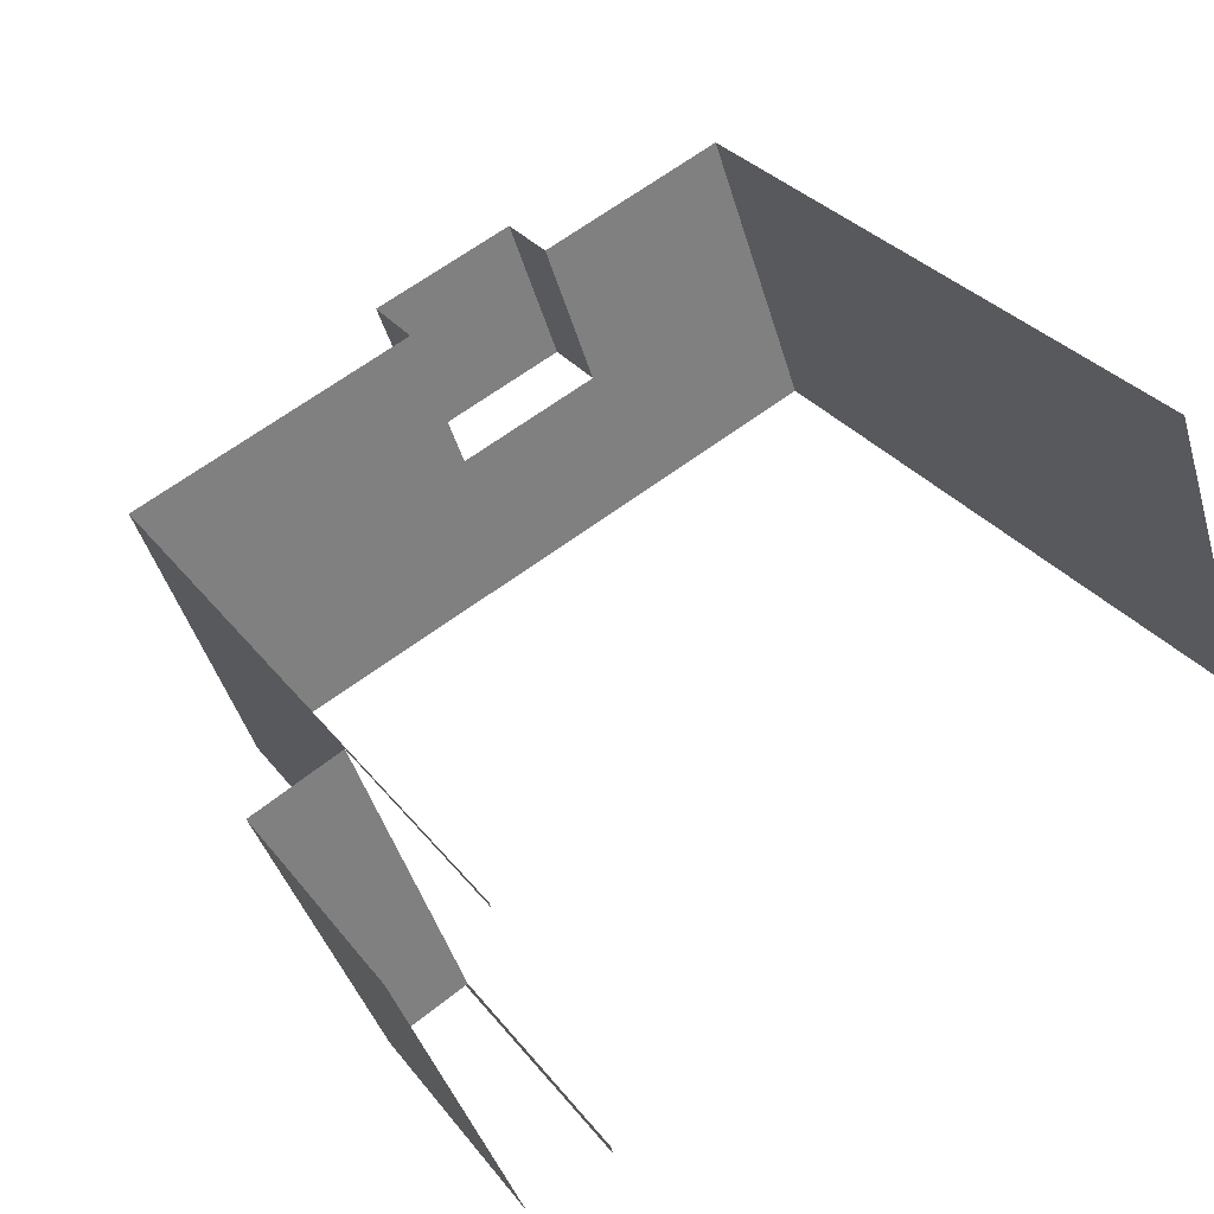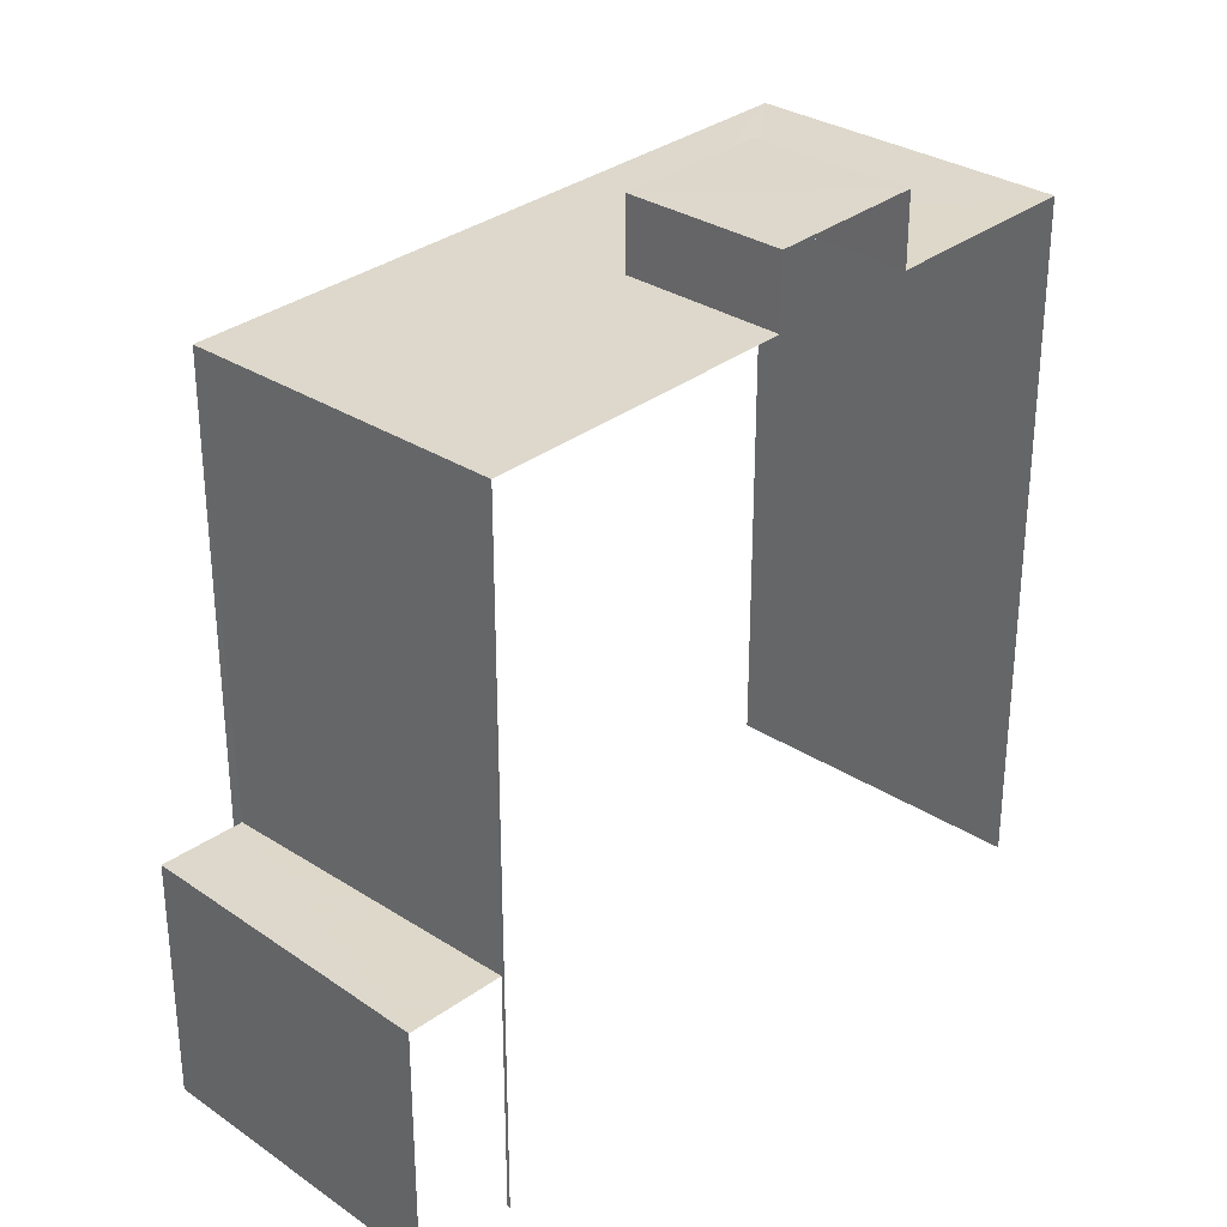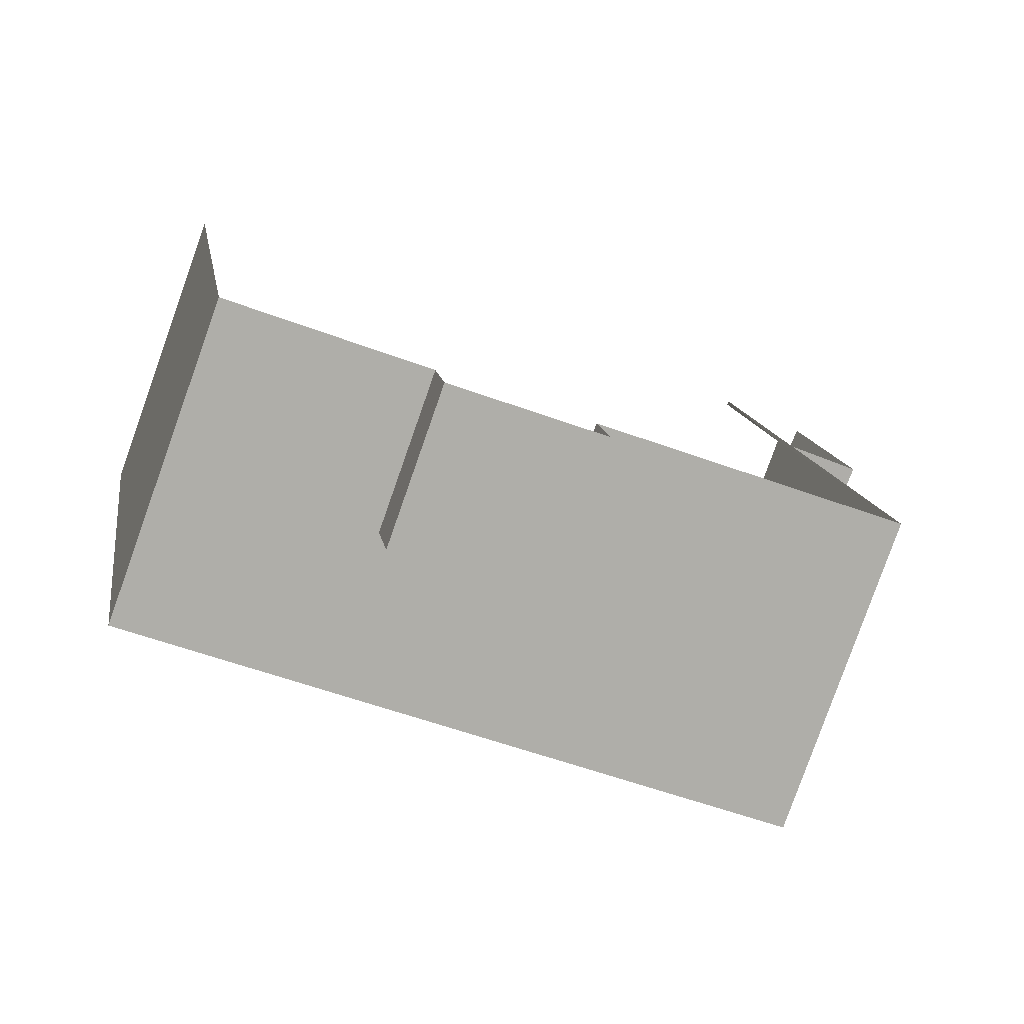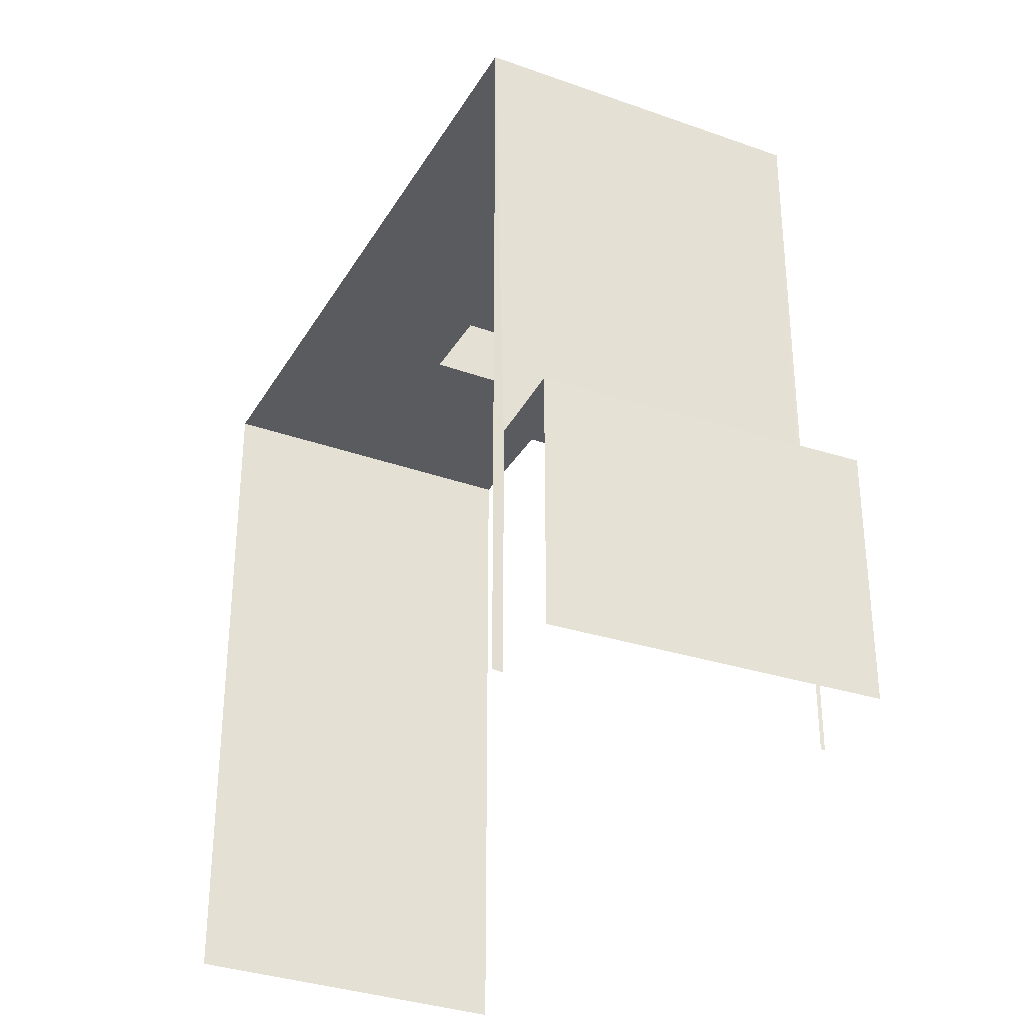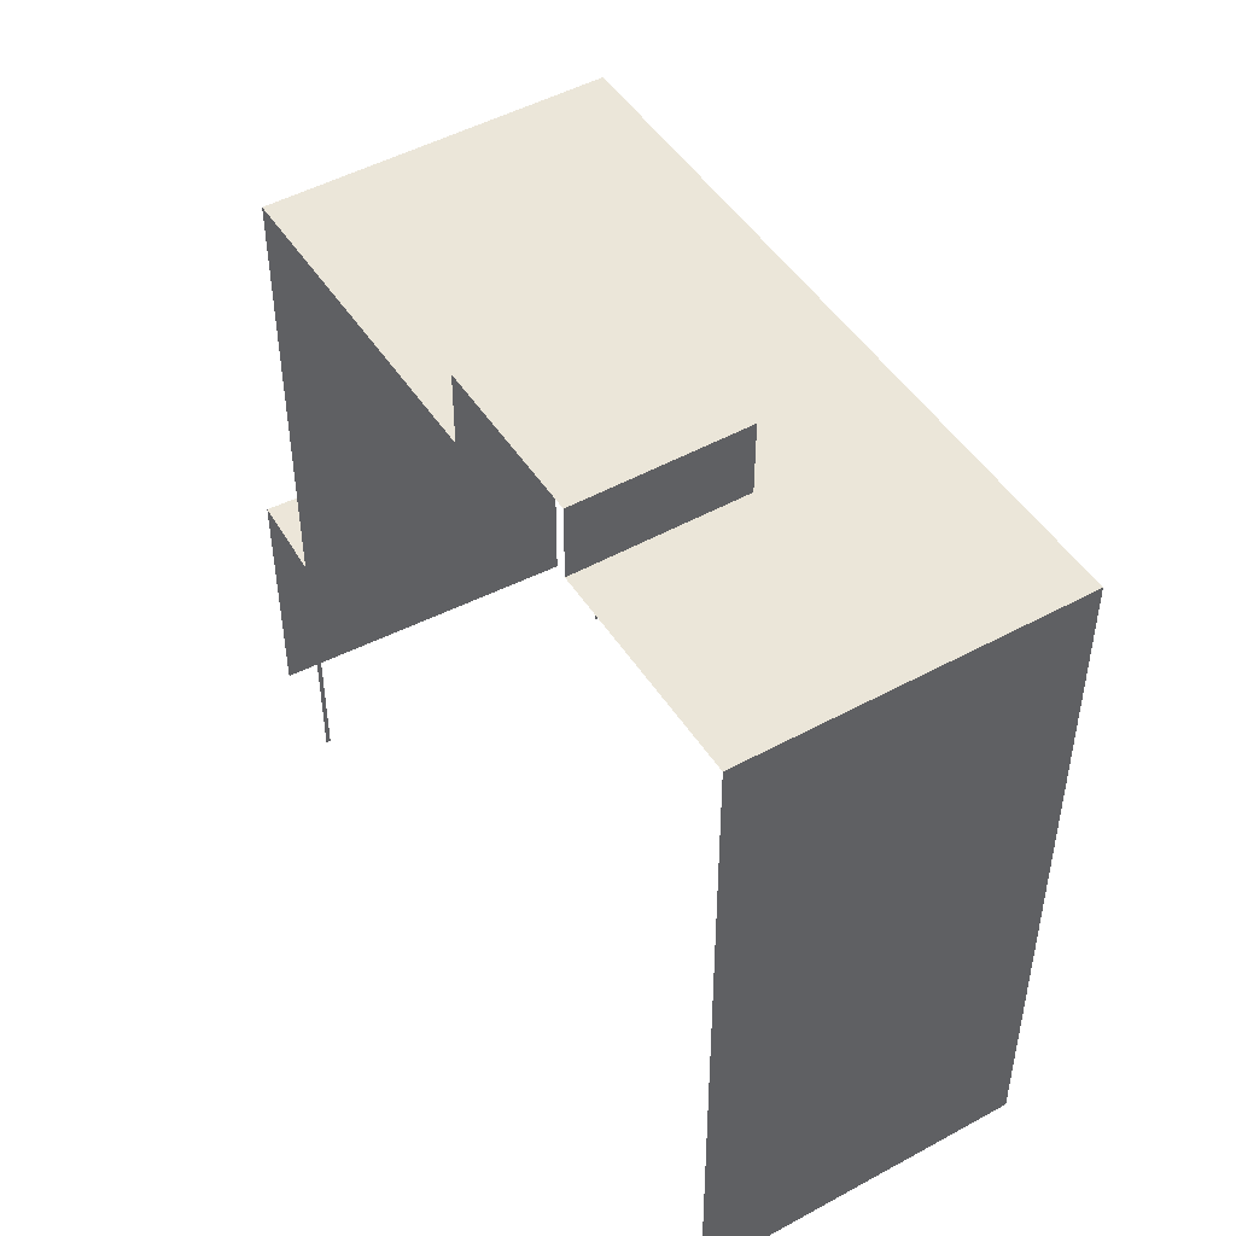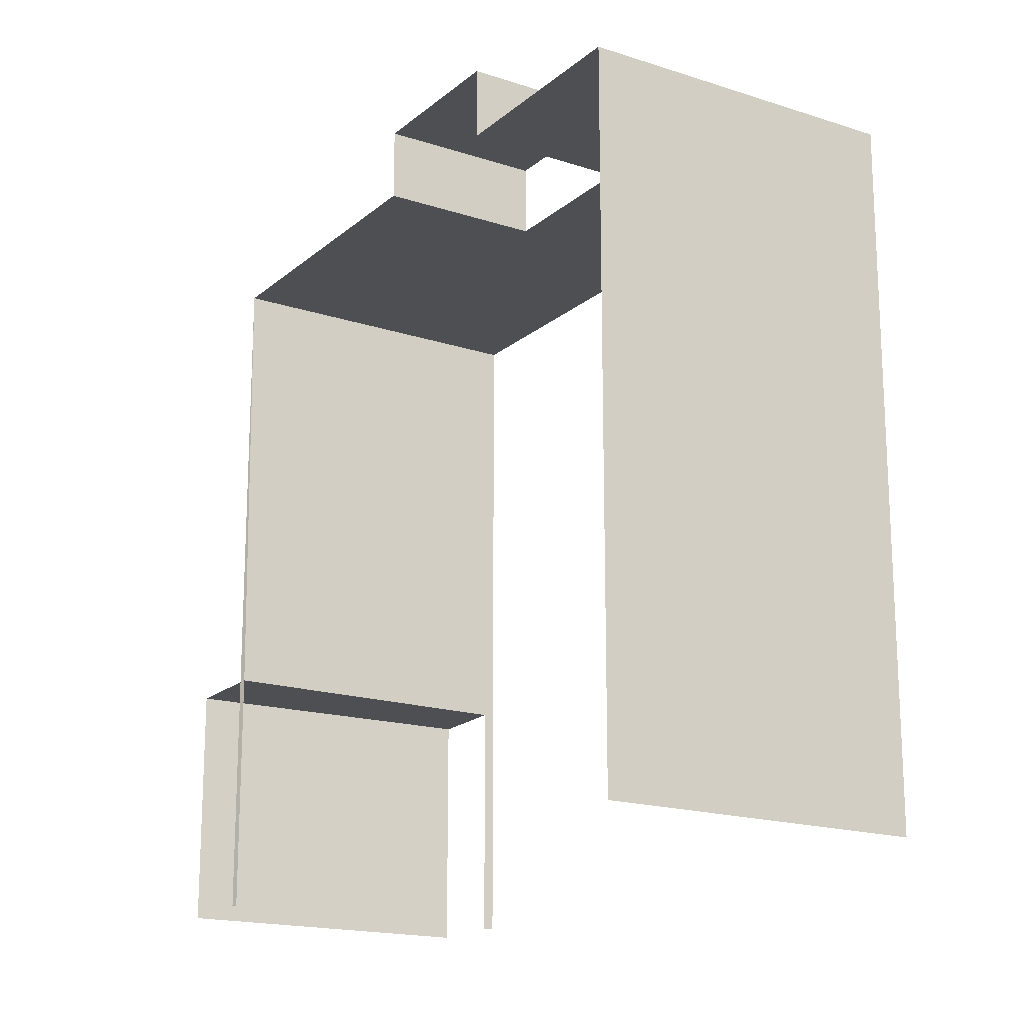
<metadata>
{"format":"obj","ext":"obj","renderer":"f3d","projection":"perspective","resolution":1024,"background":"white","views":[{"elev":31.4,"azim":148.7,"up":"+Y"},{"elev":31.3,"azim":112.6,"up":"+Z"},{"elev":12.8,"azim":-8.6,"up":"+Y"},{"elev":-33.4,"azim":44.1,"up":"+Z"},{"elev":48.4,"azim":-141.4,"up":"+Z"},{"elev":-17.9,"azim":-142.4,"up":"+Z"}]}
</metadata>
<code>
v -2.246e+05 -1.281e+05 13.58
v -2.247e+05 -1.281e+05 13.58
v -2.247e+05 -1.281e+05 13.58
v -2.246e+05 -1.281e+05 13.58
v -2.246e+05 -1.281e+05 13.58
v -2.246e+05 -1.281e+05 13.58
v -2.246e+05 -1.281e+05 13.58
v -2.246e+05 -1.281e+05 13.58
v -2.246e+05 -1.281e+05 24.83
v -2.246e+05 -1.281e+05 24.83
v -2.246e+05 -1.281e+05 24.83
v -2.246e+05 -1.281e+05 24.83
v -2.246e+05 -1.281e+05 17.18
v -2.246e+05 -1.281e+05 17.18
v -2.246e+05 -1.281e+05 17.18
v -2.246e+05 -1.281e+05 17.18
v -2.247e+05 -1.281e+05 23.78
v -2.247e+05 -1.281e+05 23.78
v -2.246e+05 -1.281e+05 23.78
v -2.246e+05 -1.281e+05 23.78
v -2.246e+05 -1.281e+05 23.78
v -2.246e+05 -1.281e+05 23.78
v -2.246e+05 -1.281e+05 23.78
v -2.246e+05 -1.281e+05 23.78
f 1 2 3
f 3 4 5
f 1 6 2
f 7 8 1
f 5 7 1
f 5 1 3
f 4 3 22
f 4 22 21
f 3 17 24
f 12 22 10
f 22 24 10
f 3 24 22
f 1 8 14
f 13 1 14
f 18 2 6
f 23 18 6
f 20 9 11
f 19 20 11
f 16 15 7
f 5 16 7
f 9 10 11
f 9 12 10
f 13 14 15
f 16 13 15
f 17 18 19
f 20 21 22
f 21 20 23
f 18 23 20
f 24 17 19
f 18 20 19
f 22 12 9
f 20 22 9
f 19 11 10
f 24 19 10
f 15 8 7
f 15 14 8
f 5 4 16
f 4 21 16
f 1 13 6
f 13 21 23
f 16 21 13
f 6 13 23
f 18 3 2
f 18 17 3

</code>
